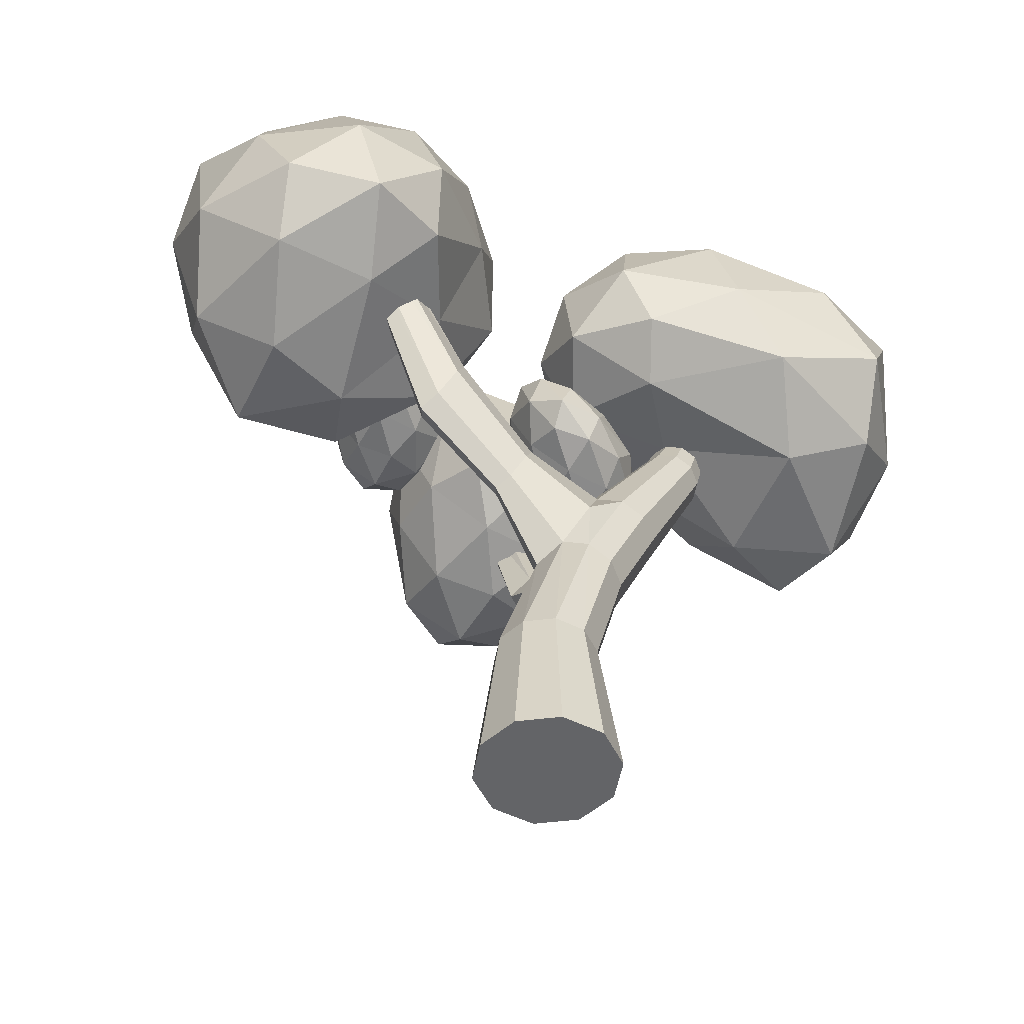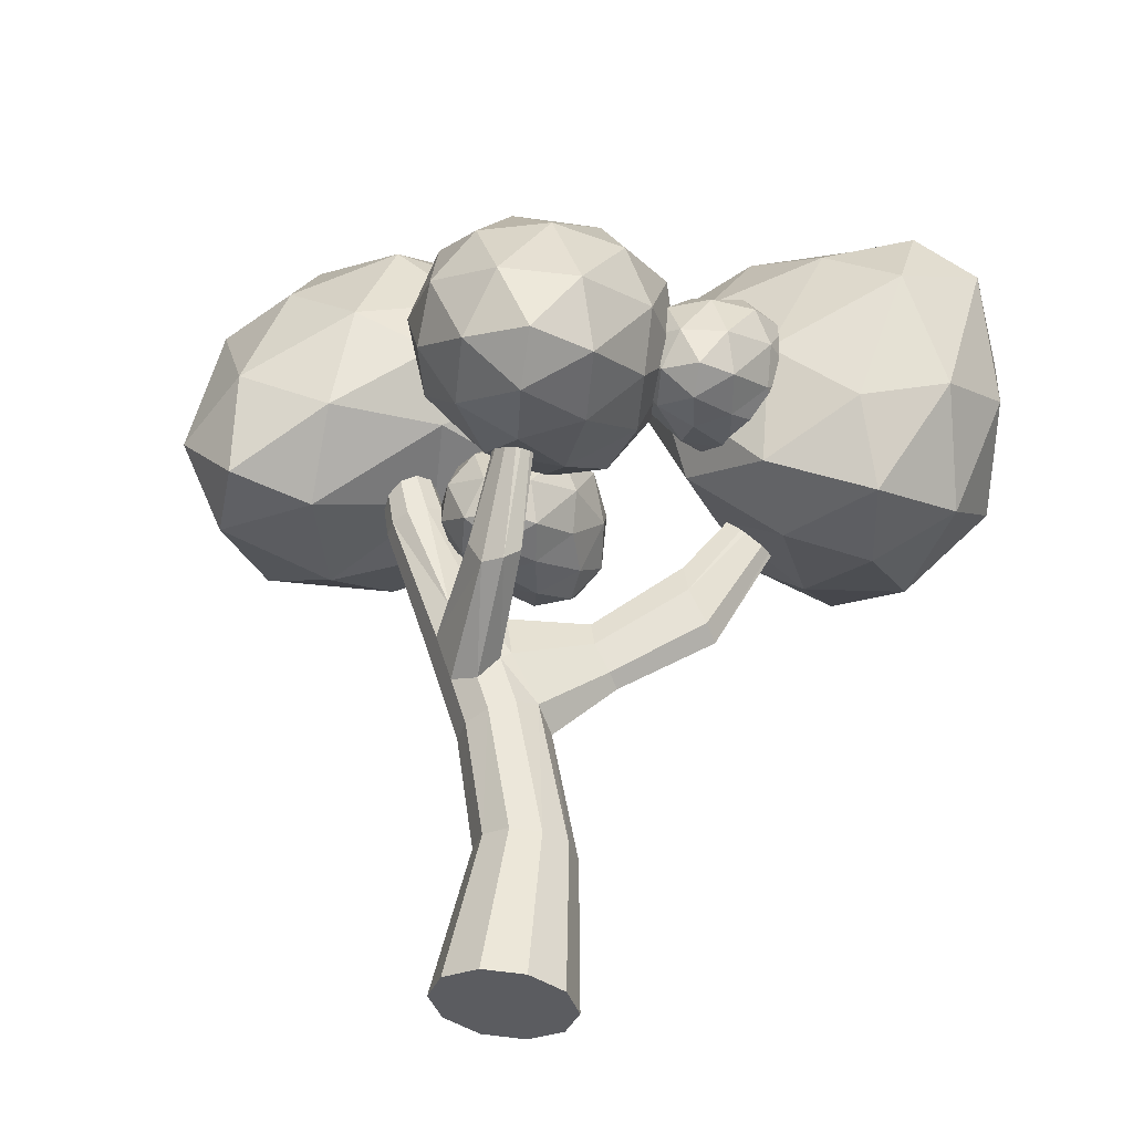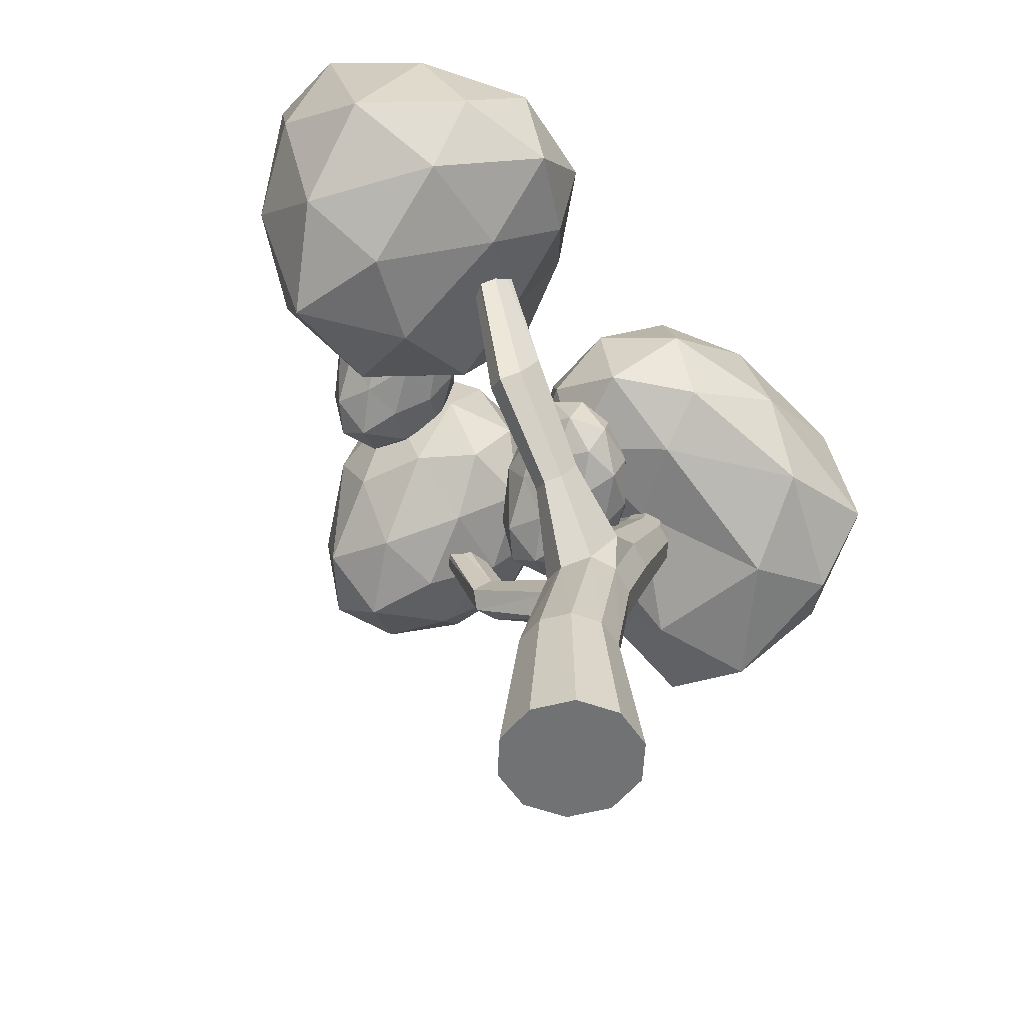
<metadata>
{"format":"obj","ext":"obj","renderer":"f3d","projection":"perspective","resolution":1024,"background":"white","views":[{"elev":-51.2,"azim":152.6,"up":"+Y"},{"elev":54.6,"azim":6.8,"up":"+Z"},{"elev":-55.5,"azim":124.3,"up":"+Y"}]}
</metadata>
<code>
o t2-green_Icosphere.016
v 51.33 -5.06 13.58
v 51.89 -4.836 12.99
v 51.88 -4.669 13.67
v 51.34 -4.882 14.16
v 50.82 -4.738 13.76
v 51.23 -4.8 13.04
v 52.1 -4.117 13.2
v 51.72 -4.068 13.9
v 51.03 -4.21 14
v 50.95 -4.223 13.36
v 51.81 -4.414 12.82
v 51.49 -3.805 13.46
v 51.62 -4.969 13.66
v 51.62 -4.985 13.24
v 51.95 -4.758 13.29
v 51.59 -4.897 12.92
v 51.23 -4.975 13.27
v 51.32 -5.056 13.93
v 51.61 -4.846 14.01
v 51.02 -4.981 13.7
v 51.04 -4.876 14.03
v 50.91 -4.768 13.4
v 51.91 -4.674 12.8
v 51.53 -4.653 12.83
v 52.1 -4.339 13.4
v 52.11 -4.533 13.03
v 51.53 -4.52 14.14
v 51.87 -4.361 13.84
v 50.85 -4.5 13.95
v 51.16 -4.569 14.17
v 51.05 -4.524 13.14
v 50.77 -4.452 13.57
v 52.03 -4.264 12.94
v 51.97 -3.943 13.54
v 51.37 -4.117 14.03
v 50.87 -4.14 13.72
v 51.36 -4.286 13.03
v 51.86 -3.859 13.29
v 51.67 -4.034 13.09
v 51.62 -3.805 13.7
v 51.2 -3.903 13.77
v 51.18 -3.97 13.41
v 52.77 -4.077 14.45
v 53.33 -3.853 13.86
v 53.33 -3.686 14.54
v 52.78 -3.899 15.03
v 52.27 -3.755 14.63
v 52.67 -3.817 13.91
v 53.54 -3.134 14.07
v 53.16 -3.085 14.77
v 52.47 -3.227 14.87
v 52.39 -3.24 14.23
v 53.25 -3.431 13.69
v 52.93 -2.822 14.33
v 53.06 -3.985 14.53
v 53.06 -4.002 14.11
v 53.4 -3.774 14.16
v 53.03 -3.913 13.79
v 52.68 -3.992 14.14
v 52.76 -4.072 14.8
v 53.05 -3.863 14.88
v 52.47 -3.998 14.57
v 52.48 -3.892 14.9
v 52.35 -3.785 14.27
v 53.35 -3.691 13.67
v 52.97 -3.669 13.7
v 53.54 -3.355 14.27
v 53.55 -3.549 13.9
v 52.97 -3.537 15.01
v 53.32 -3.378 14.71
v 52.29 -3.517 14.82
v 52.6 -3.586 15.04
v 52.49 -3.541 14.01
v 52.22 -3.469 14.44
v 53.48 -3.28 13.81
v 53.41 -2.959 14.41
v 52.81 -3.133 14.9
v 52.32 -3.157 14.59
v 52.81 -3.303 13.9
v 53.31 -2.875 14.16
v 53.12 -3.05 13.96
v 53.06 -2.822 14.57
v 52.64 -2.919 14.64
v 52.62 -2.987 14.28
v 54.3 -4.542 13.52
v 54.76 -3.711 12.29
v 55.24 -3.08 13.89
v 54.05 -3.804 14.71
v 52.74 -4.037 13.72
v 53.38 -3.865 12.27
v 54.77 -1.947 13.1
v 54.42 -1.767 14.33
v 52.77 -2.585 14.21
v 52.4 -2.337 13.18
v 53.64 -2.292 12.29
v 53.46 -1.494 13.5
v 54.93 -4.17 13.79
v 54.63 -4.239 12.71
v 55.25 -3.654 13.09
v 54.06 -3.956 11.99
v 53.79 -4.295 12.68
v 54.26 -4.481 14.38
v 54.77 -3.416 14.48
v 53.56 -4.541 13.75
v 53.34 -4.293 14.38
v 52.99 -3.902 13.02
v 54.27 -3.105 12.02
v 53.48 -3.213 12.03
v 55.23 -2.329 13.47
v 54.97 -2.885 12.64
v 54.32 -2.487 14.67
v 54.98 -2.029 14.22
v 52.44 -3.378 14
v 53.3 -3.271 14.54
v 52.76 -3.056 12.68
v 52.3 -3.141 13.39
v 54.25 -2.037 12.58
v 54.72 -1.641 13.76
v 53.67 -2.158 14.44
v 52.35 -2.409 13.72
v 52.91 -2.125 12.68
v 54.13 -1.54 13.27
v 53.45 -1.574 12.9
v 53.97 -1.616 13.96
v 53.08 -1.885 13.95
v 52.8 -1.737 13.34
v 50.66 -4.161 13.19
v 51.33 -3.839 12.2
v 51.82 -3.406 13.34
v 50.57 -3.343 14.22
v 49.07 -4.535 13.89
v 49.2 -4.386 12.17
v 51.44 -2.607 12.38
v 50.92 -2.126 13.69
v 49.22 -2.6 13.87
v 48.51 -3.037 12.75
v 49.82 -3.134 11.64
v 49.74 -1.713 12.82
v 51.48 -3.929 13.39
v 51.11 -4.12 12.64
v 51.82 -3.745 12.74
v 50.24 -4.155 11.84
v 49.8 -4.558 12.51
v 50.71 -3.848 13.87
v 51.34 -3.387 13.92
v 49.73 -4.578 13.6
v 49.81 -3.973 14.18
v 48.94 -4.648 13.22
v 50.69 -3.532 11.74
v 49.37 -3.888 11.62
v 51.85 -3.002 12.83
v 51.6 -3.289 12.17
v 50.8 -2.7 14.09
v 51.54 -2.774 13.56
v 48.99 -3.652 14.02
v 49.87 -3.021 14.22
v 48.68 -3.971 12.54
v 48.52 -3.965 13.43
v 50.82 -2.722 11.92
v 51.31 -2.225 13.04
v 50.06 -2.077 13.92
v 48.64 -2.743 13.38
v 48.94 -2.995 12
v 50.68 -1.934 12.55
v 49.73 -2.26 12.12
v 50.38 -1.644 13.34
v 49.31 -1.912 13.38
v 48.93 -2.219 12.68
v 51.47 -4.769 14.96
v 52.11 -4.261 14.03
v 52.37 -4.135 15.09
v 51.53 -4.478 15.96
v 50.62 -4.215 15.28
v 50.99 -4.176 14.14
v 52.48 -3.12 14.31
v 52.11 -3.154 15.44
v 50.96 -3.319 15.67
v 50.6 -3.224 14.65
v 51.61 -3.383 13.86
v 51.51 -2.577 14.77
v 51.98 -4.628 15.1
v 51.81 -4.576 14.42
v 52.34 -4.205 14.5
v 51.57 -4.333 13.94
v 51.17 -4.558 14.48
v 51.5 -4.779 15.57
v 52.01 -4.435 15.68
v 50.97 -4.64 15.17
v 51.02 -4.463 15.74
v 50.65 -4.213 14.69
v 51.95 -3.894 13.77
v 51.27 -3.825 13.85
v 52.59 -3.548 14.63
v 52.42 -3.753 14.1
v 51.86 -3.887 15.89
v 52.38 -3.647 15.34
v 50.67 -3.808 15.59
v 51.22 -3.94 15.97
v 50.67 -3.698 14.32
v 50.45 -3.681 14.97
v 52.13 -3.228 13.98
v 52.43 -2.926 14.83
v 51.54 -3.196 15.7
v 50.63 -3.156 15.21
v 51.02 -3.218 14.17
v 52.1 -2.683 14.46
v 51.56 -2.837 14.23
v 51.87 -2.668 15.12
v 51.17 -2.779 15.29
v 50.96 -2.8 14.72
v 51.28 -8.675 13.3
v 51.38 -8.675 12.97
v 51.66 -8.675 12.76
v 52.01 -8.675 12.75
v 52.3 -8.675 12.95
v 52.41 -8.675 13.28
v 52.31 -8.675 13.61
v 52.03 -8.675 13.82
v 51.68 -8.675 13.83
v 51.4 -8.675 13.63
v 51.19 -6.481 13.3
v 51.25 -6.452 13.09
v 51.41 -6.377 12.95
v 51.62 -6.284 12.95
v 51.79 -6.209 13.08
v 51.91 -6.342 13.29
v 51.79 -6.209 13.51
v 51.63 -6.284 13.64
v 51.42 -6.377 13.65
v 51.26 -6.452 13.52
v 50.85 -5.712 13.31
v 50.91 -5.684 13.1
v 51.07 -5.61 12.96
v 51.27 -5.519 12.96
v 51.44 -5.445 13.09
v 51.47 -5.342 13.3
v 51.44 -5.445 13.51
v 51.28 -5.519 13.64
v 50.99 -5.423 13.59
v 50.91 -5.684 13.52
v 51.51 -7.422 13.06
v 51.71 -7.422 12.91
v 51.96 -7.422 12.9
v 52.17 -7.422 13.05
v 52.25 -7.422 13.28
v 52.18 -7.422 13.52
v 51.98 -7.422 13.68
v 51.73 -7.422 13.68
v 51.52 -7.422 13.54
v 51.44 -7.422 13.3
v 51.45 -8.048 13.01
v 51.69 -8.048 12.83
v 51.99 -8.048 12.83
v 52.23 -8.048 13
v 52.33 -8.048 13.28
v 52.24 -8.048 13.57
v 52 -8.048 13.75
v 51.7 -8.048 13.76
v 51.46 -8.048 13.58
v 51.36 -8.048 13.3
v 50 -3.287 13.36
v 50.02 -3.277 13.28
v 50.07 -3.25 13.23
v 50.15 -3.218 13.23
v 50.21 -3.191 13.28
v 50.23 -3.181 13.35
v 50.21 -3.191 13.43
v 50.15 -3.218 13.48
v 50.08 -3.25 13.48
v 50.02 -3.277 13.43
v 51.08 -6.068 13.09
v 51.24 -5.993 12.96
v 51.44 -5.902 12.95
v 51.61 -5.827 12.92
v 50.49 -4.505 13.03
v 51.54 -5.827 13.61
v 51.46 -5.902 13.64
v 51.3 -6.108 13.65
v 51.09 -6.068 13.52
v 51.02 -6.096 13.31
v 53.8 -2.993 12.84
v 53.91 -3.044 12.88
v 53.83 -2.983 12.94
v 53.96 -3.052 12.94
v 53.79 -3.007 13.03
v 53.91 -3.044 13
v 53.69 -2.915 12.95
v 53.71 -2.941 13
v 53.7 -2.941 12.89
v 50.64 -4.438 13.03
v 50.5 -4.505 13.53
v 50.38 -4.558 13.44
v 50.76 -4.385 13.12
v 50.79 -4.327 13.28
v 50.77 -4.385 13.43
v 50.65 -4.438 13.53
v 50.38 -4.558 13.13
v 50.34 -4.579 13.28
v 52.89 -4.842 12.83
v 52.78 -4.581 12.94
v 52.8 -4.511 13.09
v 52.78 -4.581 13.23
v 53.1 -5.193 13.08
v 53.02 -5.103 13.23
v 52.84 -4.842 13.3
v 53.02 -5.103 12.94
v 52.19 -5.475 12.93
v 52.11 -5.199 13.15
v 52.3 -5.692 13.27
v 52.15 -5.475 13.32
v 52.09 -5.258 13.03
v 52.1 -5.258 13.27
v 52.37 -5.768 13.14
v 52.29 -5.692 13.02
v 51.5 -3.674 14.88
v 51.39 -3.695 14.84
v 51.36 -3.73 14.94
v 51.57 -3.684 15.02
v 51.51 -3.69 15.11
v 51.43 -3.74 15.09
v 51.14 -5.307 14.29
v 51.19 -5.139 14.27
v 51.43 -5.181 14.32
v 51.57 -5.403 14.41
v 51.45 -5.524 14.46
v 51.27 -5.531 14.38
f 1 14 13
f 2 14 16
f 1 13 18
f 1 18 20
f 1 20 17
f 2 16 23
f 3 15 25
f 4 19 27
f 5 21 29
f 6 22 31
f 2 23 26
f 3 25 28
f 4 27 30
f 5 29 32
f 6 31 24
f 7 33 38
f 8 34 40
f 9 35 41
f 10 36 42
f 11 37 39
f 39 42 12
f 39 37 42
f 37 10 42
f 42 41 12
f 42 36 41
f 36 9 41
f 41 40 12
f 41 35 40
f 35 8 40
f 40 38 12
f 40 34 38
f 34 7 38
f 38 39 12
f 38 33 39
f 33 11 39
f 24 37 11
f 24 31 37
f 31 10 37
f 32 36 10
f 32 29 36
f 29 9 36
f 30 35 9
f 30 27 35
f 27 8 35
f 28 34 8
f 28 25 34
f 25 7 34
f 26 33 7
f 26 23 33
f 23 11 33
f 31 32 10
f 31 22 32
f 22 5 32
f 29 30 9
f 29 21 30
f 21 4 30
f 27 28 8
f 27 19 28
f 19 3 28
f 25 26 7
f 25 15 26
f 15 2 26
f 23 24 11
f 23 16 24
f 16 6 24
f 17 22 6
f 17 20 22
f 20 5 22
f 20 21 5
f 20 18 21
f 18 4 21
f 18 19 4
f 18 13 19
f 13 3 19
f 16 17 6
f 16 14 17
f 14 1 17
f 13 15 3
f 13 14 15
f 14 2 15
f 43 56 55
f 44 56 58
f 43 55 60
f 43 60 62
f 43 62 59
f 44 58 65
f 45 57 67
f 46 61 69
f 47 63 71
f 48 64 73
f 44 65 68
f 45 67 70
f 46 69 72
f 47 71 74
f 48 73 66
f 49 75 80
f 50 76 82
f 51 77 83
f 52 78 84
f 53 79 81
f 81 84 54
f 81 79 84
f 79 52 84
f 84 83 54
f 84 78 83
f 78 51 83
f 83 82 54
f 83 77 82
f 77 50 82
f 82 80 54
f 82 76 80
f 76 49 80
f 80 81 54
f 80 75 81
f 75 53 81
f 66 79 53
f 66 73 79
f 73 52 79
f 74 78 52
f 74 71 78
f 71 51 78
f 72 77 51
f 72 69 77
f 69 50 77
f 70 76 50
f 70 67 76
f 67 49 76
f 68 75 49
f 68 65 75
f 65 53 75
f 73 74 52
f 73 64 74
f 64 47 74
f 71 72 51
f 71 63 72
f 63 46 72
f 69 70 50
f 69 61 70
f 61 45 70
f 67 68 49
f 67 57 68
f 57 44 68
f 65 66 53
f 65 58 66
f 58 48 66
f 59 64 48
f 59 62 64
f 62 47 64
f 62 63 47
f 62 60 63
f 60 46 63
f 60 61 46
f 60 55 61
f 55 45 61
f 58 59 48
f 58 56 59
f 56 43 59
f 55 57 45
f 55 56 57
f 56 44 57
f 85 98 97
f 86 98 100
f 85 97 102
f 85 102 104
f 85 104 101
f 86 100 107
f 87 99 109
f 88 103 111
f 89 105 113
f 90 106 115
f 86 107 110
f 87 109 112
f 88 111 114
f 89 113 116
f 90 115 108
f 91 117 122
f 92 118 124
f 93 119 125
f 94 120 126
f 95 121 123
f 123 126 96
f 123 121 126
f 121 94 126
f 126 125 96
f 126 120 125
f 120 93 125
f 125 124 96
f 125 119 124
f 119 92 124
f 124 122 96
f 124 118 122
f 118 91 122
f 122 123 96
f 122 117 123
f 117 95 123
f 108 121 95
f 108 115 121
f 115 94 121
f 116 120 94
f 116 113 120
f 113 93 120
f 114 119 93
f 114 111 119
f 111 92 119
f 112 118 92
f 112 109 118
f 109 91 118
f 110 117 91
f 110 107 117
f 107 95 117
f 115 116 94
f 115 106 116
f 106 89 116
f 113 114 93
f 113 105 114
f 105 88 114
f 111 112 92
f 111 103 112
f 103 87 112
f 109 110 91
f 109 99 110
f 99 86 110
f 107 108 95
f 107 100 108
f 100 90 108
f 101 106 90
f 101 104 106
f 104 89 106
f 104 105 89
f 104 102 105
f 102 88 105
f 102 103 88
f 102 97 103
f 97 87 103
f 100 101 90
f 100 98 101
f 98 85 101
f 97 99 87
f 97 98 99
f 98 86 99
f 127 140 139
f 128 140 142
f 127 139 144
f 127 144 146
f 127 146 143
f 128 142 149
f 129 141 151
f 130 145 153
f 131 147 155
f 132 148 157
f 128 149 152
f 129 151 154
f 130 153 156
f 131 155 158
f 132 157 150
f 133 159 164
f 134 160 166
f 135 161 167
f 136 162 168
f 137 163 165
f 165 168 138
f 165 163 168
f 163 136 168
f 168 167 138
f 168 162 167
f 162 135 167
f 167 166 138
f 167 161 166
f 161 134 166
f 166 164 138
f 166 160 164
f 160 133 164
f 164 165 138
f 164 159 165
f 159 137 165
f 150 163 137
f 150 157 163
f 157 136 163
f 158 162 136
f 158 155 162
f 155 135 162
f 156 161 135
f 156 153 161
f 153 134 161
f 154 160 134
f 154 151 160
f 151 133 160
f 152 159 133
f 152 149 159
f 149 137 159
f 157 158 136
f 157 148 158
f 148 131 158
f 155 156 135
f 155 147 156
f 147 130 156
f 153 154 134
f 153 145 154
f 145 129 154
f 151 152 133
f 151 141 152
f 141 128 152
f 149 150 137
f 149 142 150
f 142 132 150
f 143 148 132
f 143 146 148
f 146 131 148
f 146 147 131
f 146 144 147
f 144 130 147
f 144 145 130
f 144 139 145
f 139 129 145
f 142 143 132
f 142 140 143
f 140 127 143
f 139 141 129
f 139 140 141
f 140 128 141
f 169 182 181
f 170 182 184
f 169 181 186
f 169 186 188
f 169 188 185
f 170 184 191
f 171 183 193
f 172 187 195
f 173 189 197
f 174 190 199
f 170 191 194
f 171 193 196
f 172 195 198
f 173 197 200
f 174 199 192
f 175 201 206
f 176 202 208
f 177 203 209
f 178 204 210
f 179 205 207
f 207 210 180
f 207 205 210
f 205 178 210
f 210 209 180
f 210 204 209
f 204 177 209
f 209 208 180
f 209 203 208
f 203 176 208
f 208 206 180
f 208 202 206
f 202 175 206
f 206 207 180
f 206 201 207
f 201 179 207
f 192 205 179
f 192 199 205
f 199 178 205
f 200 204 178
f 200 197 204
f 197 177 204
f 198 203 177
f 198 195 203
f 195 176 203
f 196 202 176
f 196 193 202
f 193 175 202
f 194 201 175
f 194 191 201
f 191 179 201
f 199 200 178
f 199 190 200
f 190 173 200
f 197 198 177
f 197 189 198
f 189 172 198
f 195 196 176
f 195 187 196
f 187 171 196
f 193 194 175
f 193 183 194
f 183 170 194
f 191 192 179
f 191 184 192
f 184 174 192
f 185 190 174
f 185 188 190
f 188 173 190
f 188 189 173
f 188 186 189
f 186 172 189
f 186 187 172
f 186 181 187
f 181 171 187
f 184 185 174
f 184 182 185
f 182 169 185
f 181 183 171
f 181 182 183
f 182 170 183
f 218 219 220
f 229 249 248
f 230 250 249
f 228 248 247
f 227 247 246
f 226 246 245
f 244 226 245
f 243 225 244
f 242 224 243
f 241 223 242
f 250 222 241
f 323 318 324
f 240 280 279
f 322 317 316
f 276 238 277
f 303 286 304
f 301 289 300
f 234 274 273
f 233 273 272
f 271 233 272
f 280 232 271
f 290 263 264
f 260 241 251
f 251 242 252
f 242 253 252
f 243 254 253
f 244 255 254
f 255 246 256
f 256 247 257
f 247 258 257
f 249 260 259
f 248 259 258
f 258 220 219
f 259 211 220
f 257 219 218
f 217 257 218
f 216 256 217
f 254 216 215
f 253 215 214
f 252 214 213
f 212 252 213
f 211 251 212
f 261 270 266
f 291 270 292
f 294 265 266
f 295 268 296
f 275 262 263
f 292 261 298
f 293 264 265
f 294 267 295
f 298 262 297
f 296 269 291
f 221 271 222
f 222 272 223
f 272 224 223
f 224 274 225
f 300 281 299
f 301 288 287
f 227 277 228
f 228 278 229
f 279 221 230
f 278 230 229
f 283 288 285
f 289 283 281
f 282 283 284
f 283 286 284
f 305 286 285
f 306 284 303
f 302 285 288
f 299 282 306
f 239 296 291
f 232 298 297
f 236 295 237
f 234 293 235
f 231 292 298
f 232 275 233
f 238 295 296
f 236 293 294
f 239 292 240
f 233 290 234
f 307 306 314
f 312 305 302
f 314 303 313
f 310 304 305
f 308 302 301
f 311 299 307
f 308 300 311
f 313 304 309
f 226 309 227
f 236 311 235
f 274 311 307
f 236 312 308
f 227 310 276
f 225 313 226
f 237 310 312
f 274 314 225
f 319 317 320
f 315 319 318
f 325 320 326
f 323 316 315
f 321 320 317
f 324 319 325
f 277 325 278
f 240 326 321
f 238 322 323
f 278 326 279
f 239 321 322
f 238 324 277
f 220 211 216
f 211 212 216
f 212 213 214
f 214 215 212
f 215 216 212
f 216 217 220
f 217 218 220
f 229 230 249
f 230 221 250
f 228 229 248
f 227 228 247
f 226 227 246
f 244 225 226
f 243 224 225
f 242 223 224
f 241 222 223
f 250 221 222
f 323 315 318
f 240 231 280
f 322 321 317
f 276 237 238
f 303 284 286
f 301 287 289
f 234 235 274
f 233 234 273
f 271 232 233
f 280 231 232
f 290 275 263
f 260 250 241
f 251 241 242
f 242 243 253
f 243 244 254
f 244 245 255
f 255 245 246
f 256 246 247
f 247 248 258
f 249 250 260
f 248 249 259
f 258 259 220
f 259 260 211
f 257 258 219
f 217 256 257
f 216 255 256
f 254 255 216
f 253 254 215
f 252 253 214
f 212 251 252
f 211 260 251
f 270 269 268
f 268 267 270
f 267 266 270
f 266 265 262
f 265 264 262
f 264 263 262
f 262 261 266
f 291 269 270
f 294 293 265
f 295 267 268
f 275 297 262
f 292 270 261
f 293 290 264
f 294 266 267
f 298 261 262
f 296 268 269
f 221 280 271
f 222 271 272
f 272 273 224
f 224 273 274
f 300 289 281
f 301 302 288
f 227 276 277
f 228 277 278
f 279 280 221
f 278 279 230
f 283 287 288
f 289 287 283
f 282 281 283
f 283 285 286
f 305 304 286
f 306 282 284
f 302 305 285
f 299 281 282
f 239 238 296
f 232 231 298
f 236 294 295
f 234 290 293
f 231 240 292
f 232 297 275
f 238 237 295
f 236 235 293
f 239 291 292
f 233 275 290
f 307 299 306
f 312 310 305
f 314 306 303
f 310 309 304
f 308 312 302
f 311 300 299
f 308 301 300
f 313 303 304
f 226 313 309
f 236 308 311
f 274 235 311
f 236 237 312
f 227 309 310
f 225 314 313
f 237 276 310
f 274 307 314
f 319 316 317
f 315 316 319
f 325 319 320
f 323 322 316
f 321 326 320
f 324 318 319
f 277 324 325
f 240 279 326
f 238 239 322
f 278 325 326
f 239 240 321
f 238 323 324

</code>
